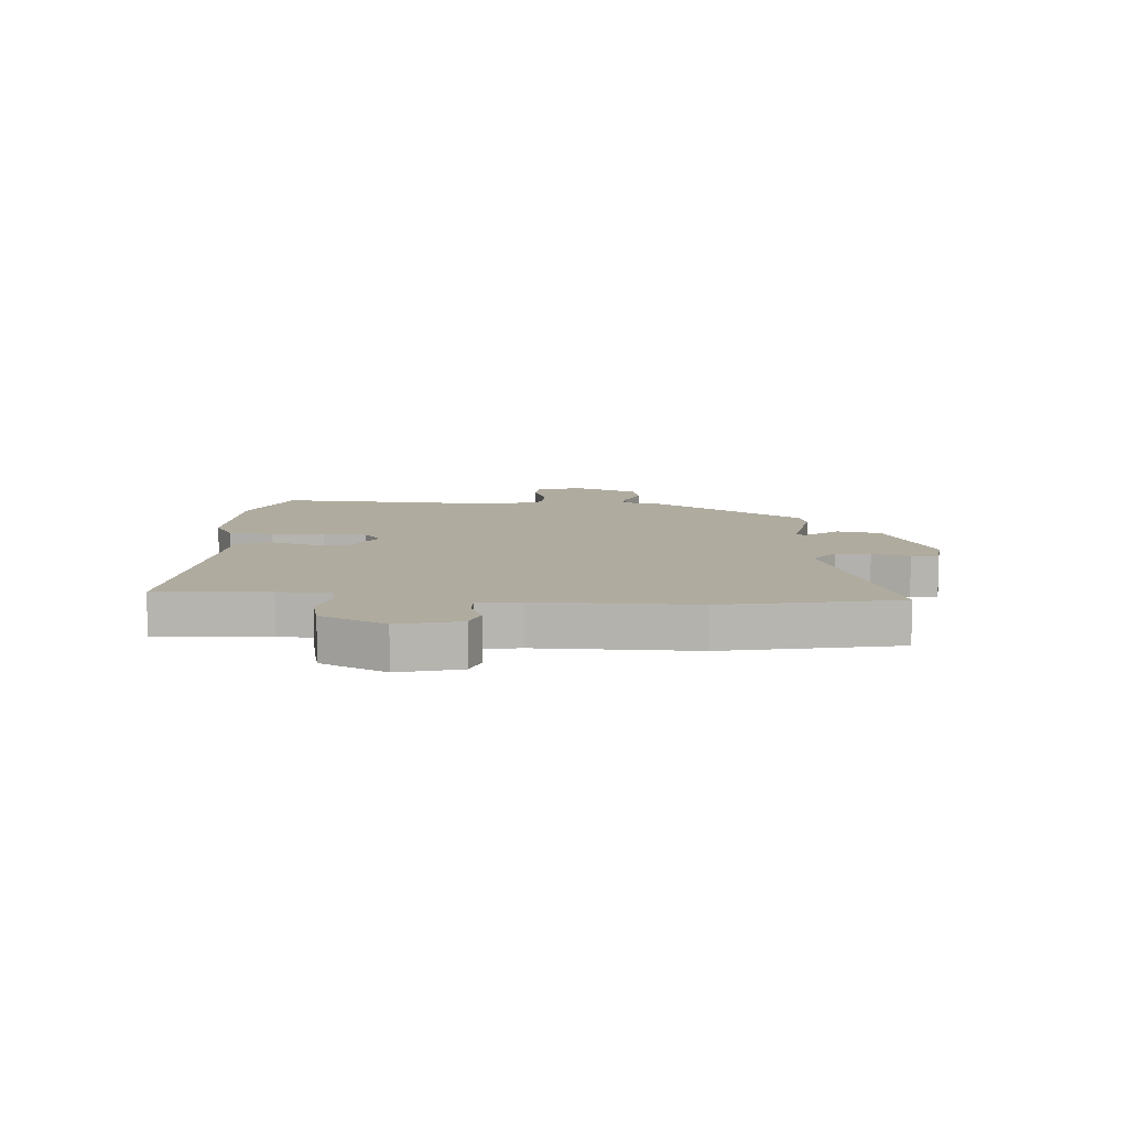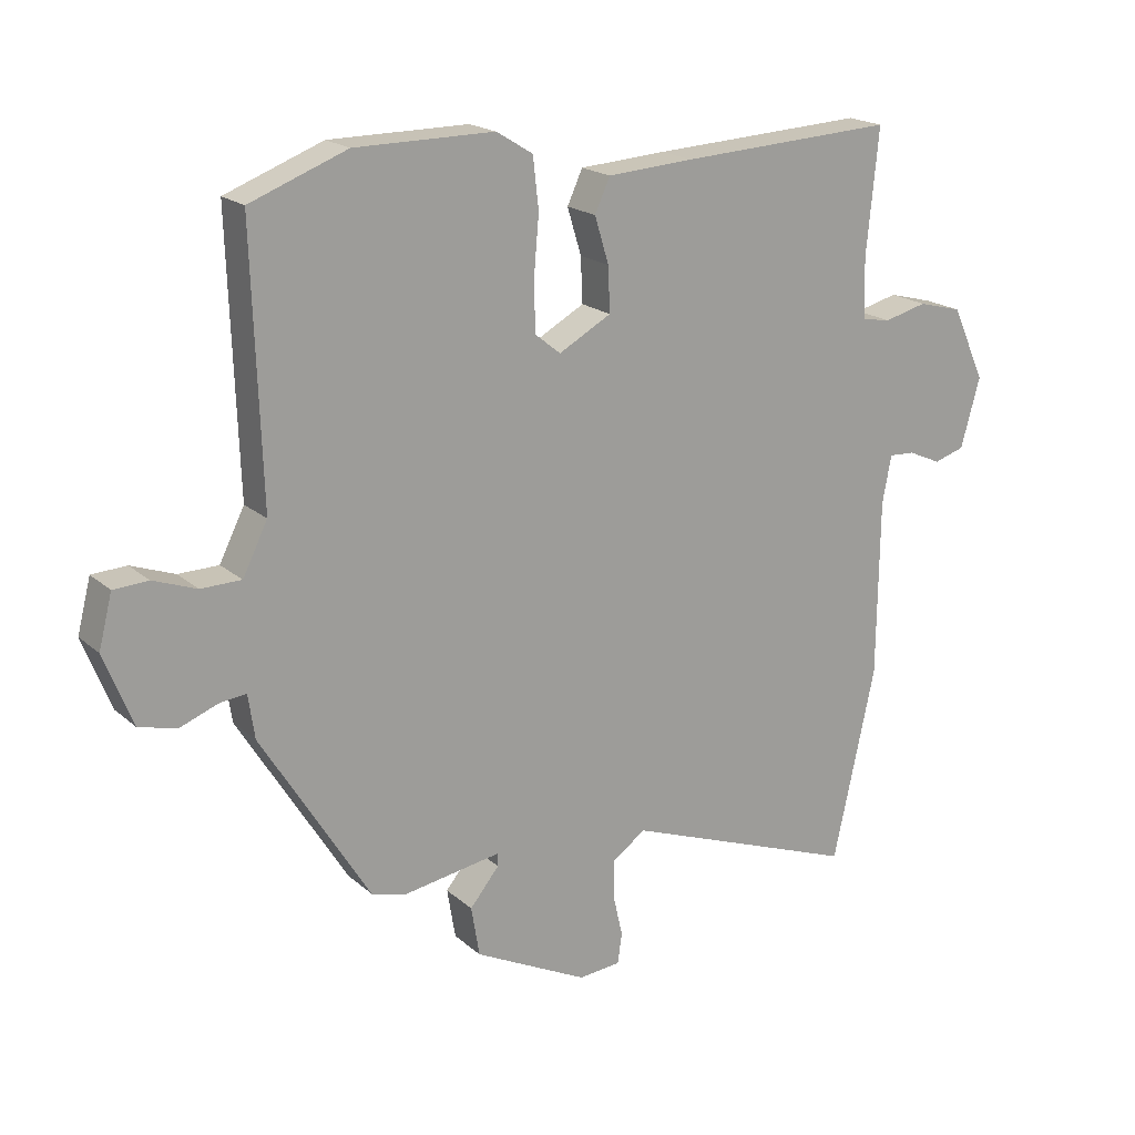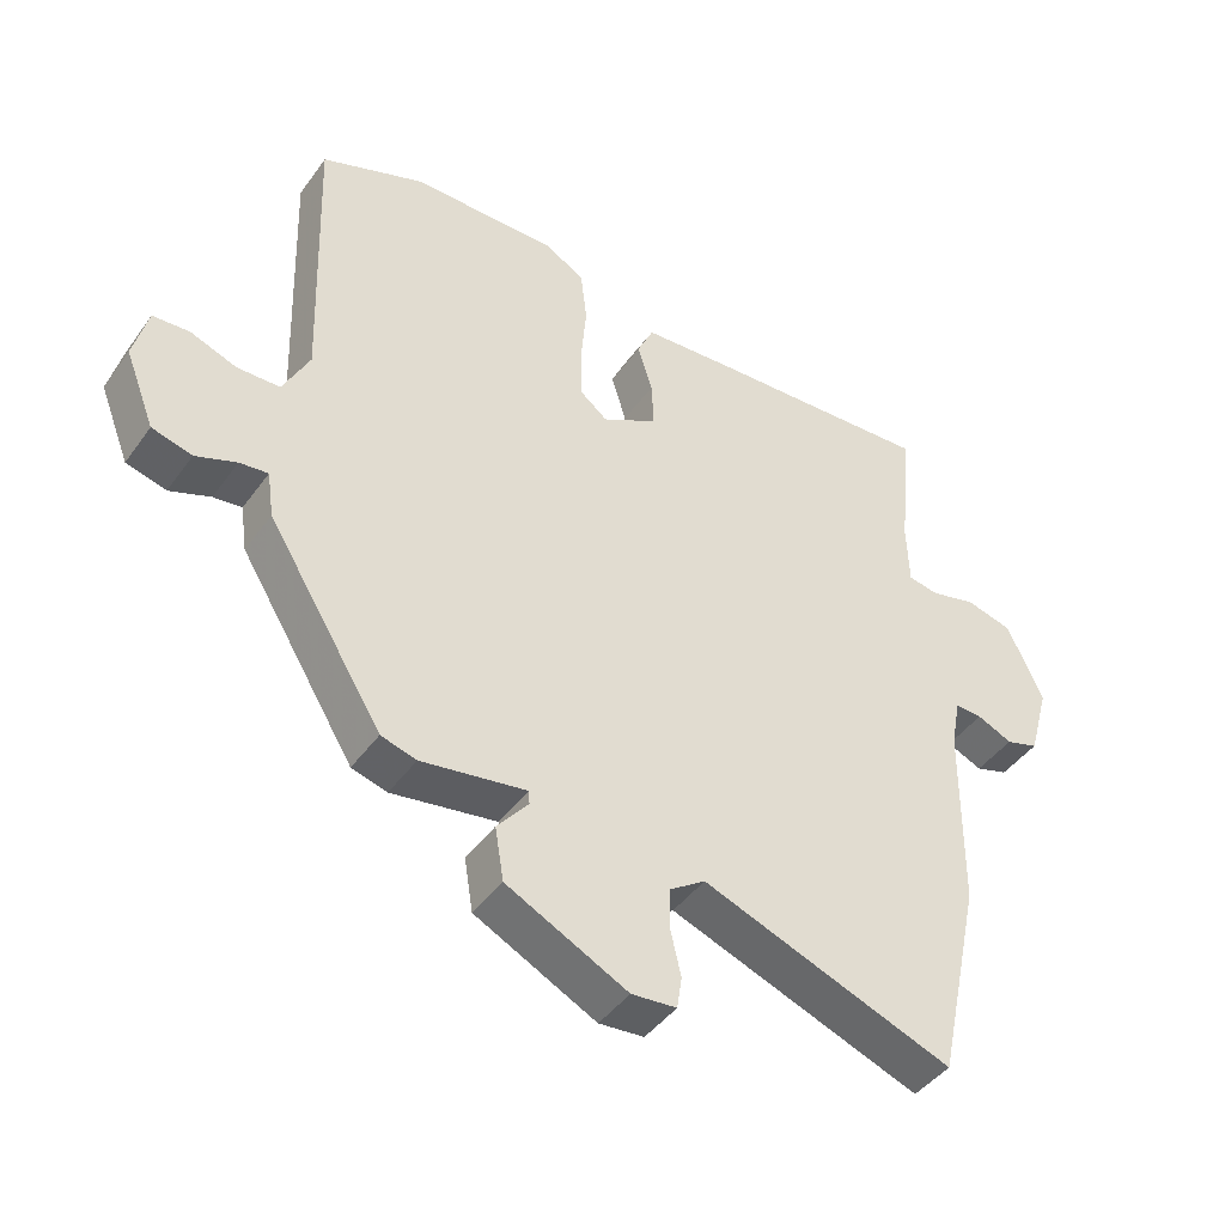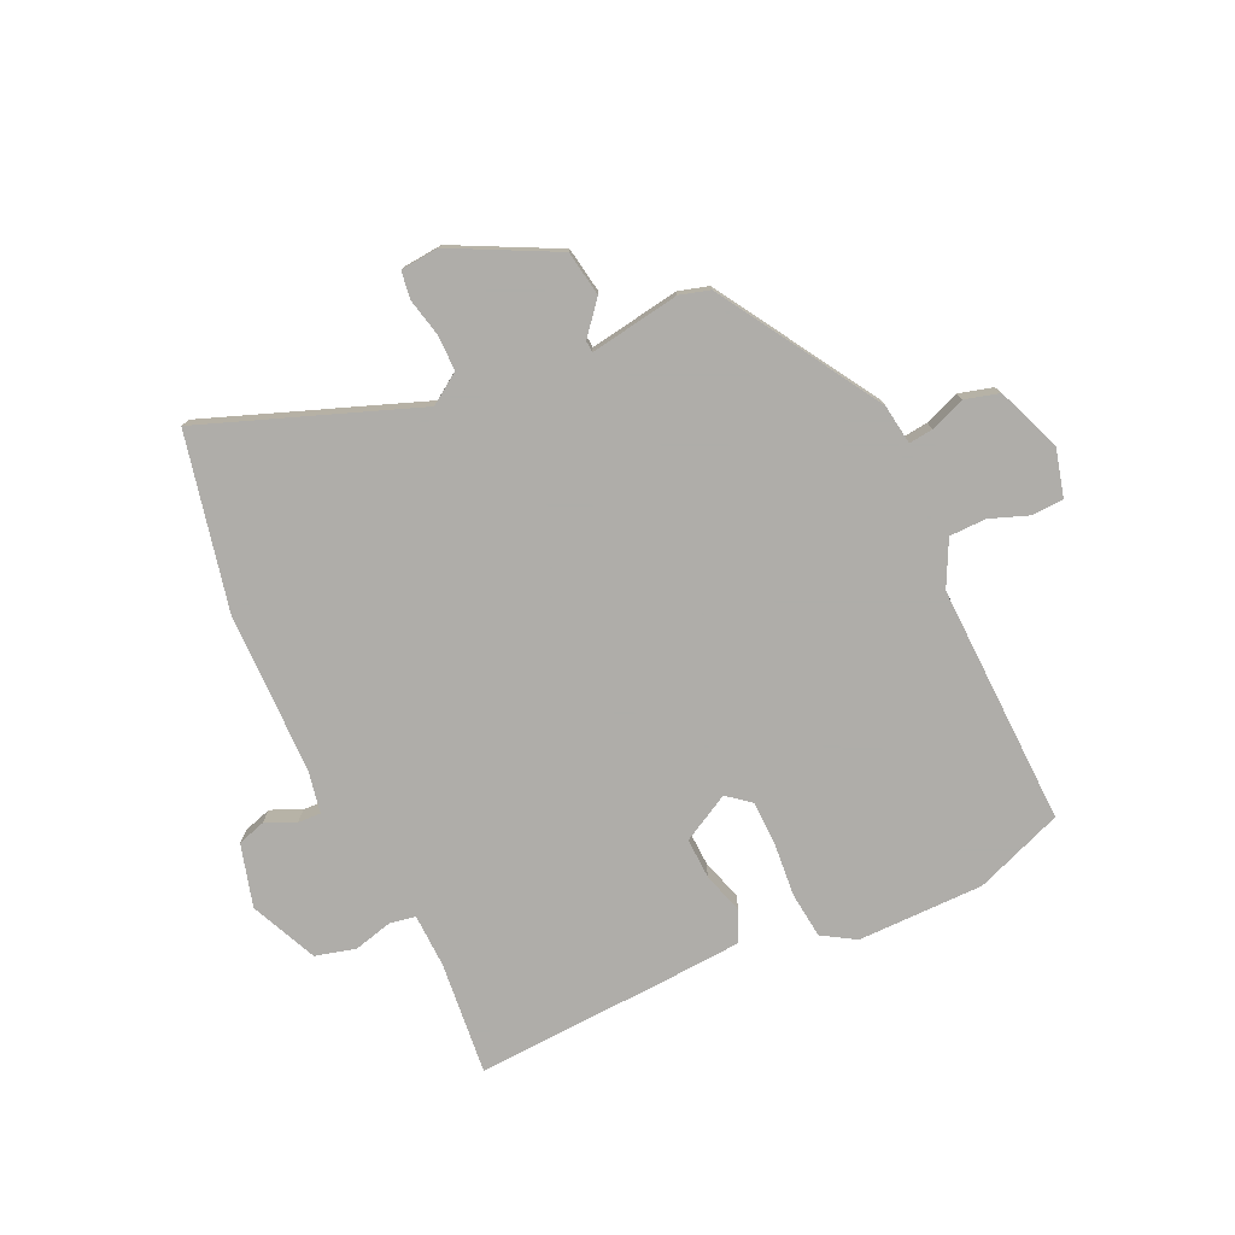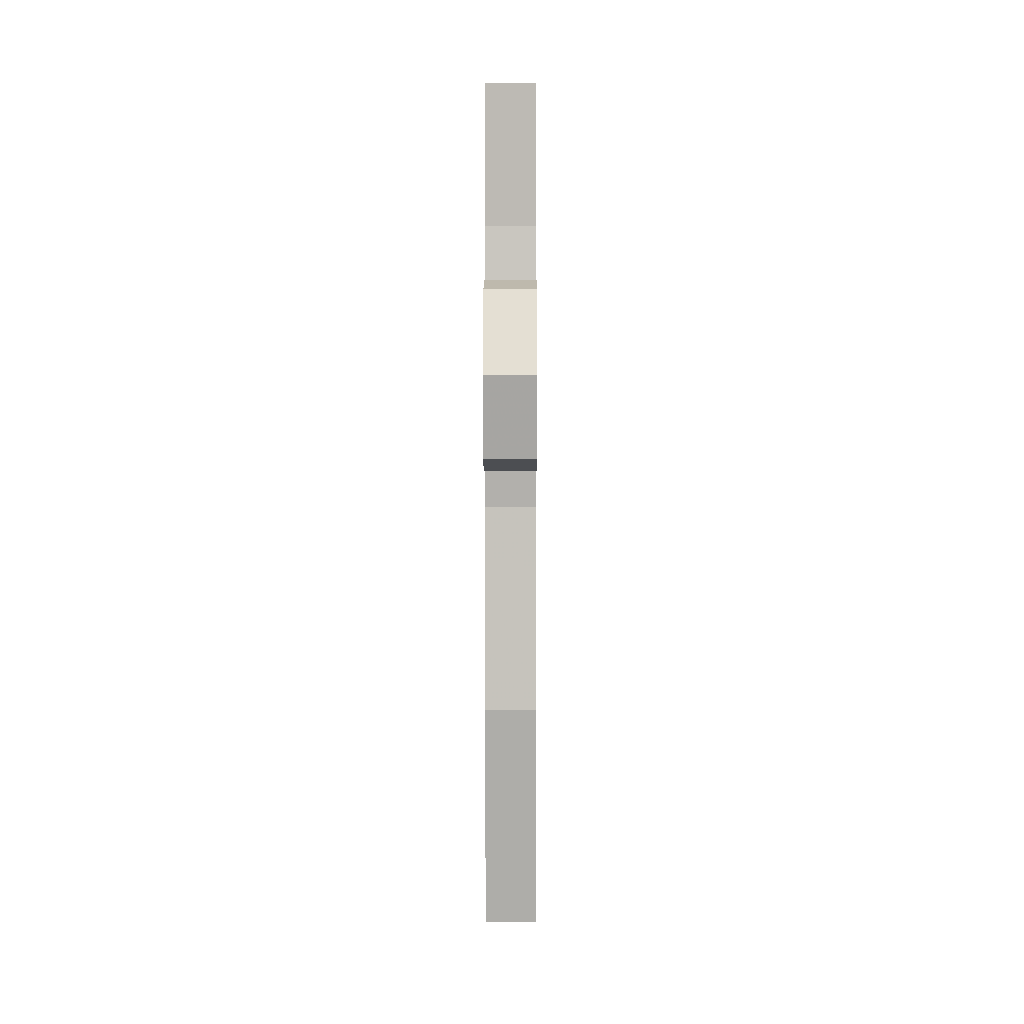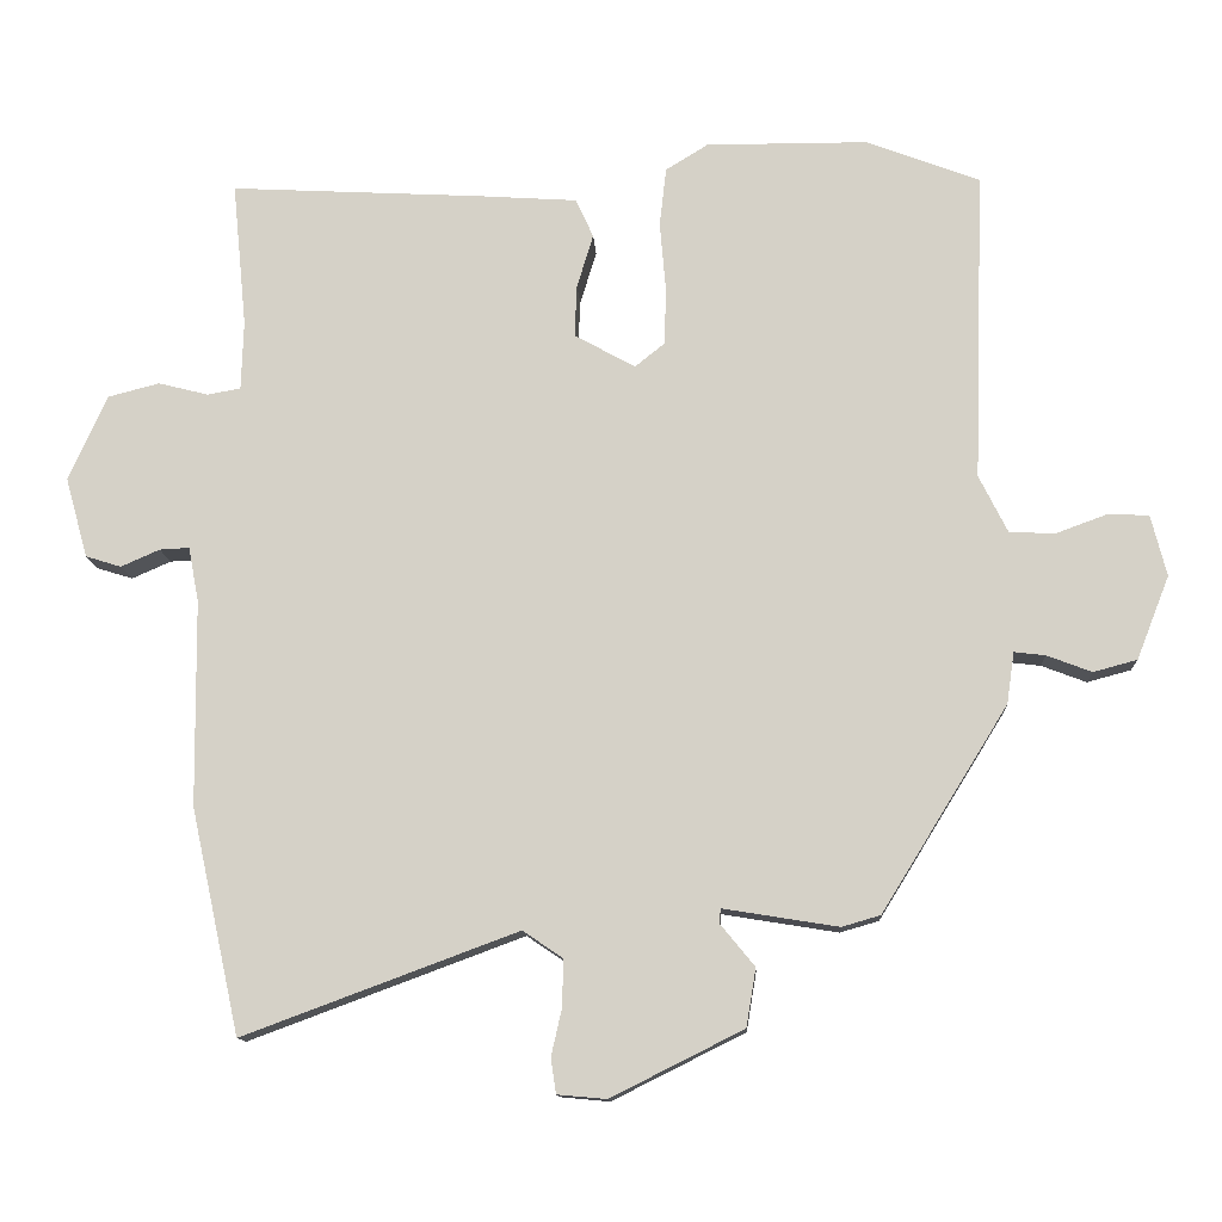
<metadata>
{"format":"obj","ext":"obj","renderer":"f3d","projection":"perspective","resolution":1024,"background":"white","views":[{"elev":9.6,"azim":95.0,"up":"+Y"},{"elev":19.1,"azim":-32.6,"up":"+Z"},{"elev":-43.9,"azim":-33.2,"up":"+Z"},{"elev":-77.2,"azim":-155.2,"up":"+Y"},{"elev":0.6,"azim":90.2,"up":"+Z"},{"elev":-12.4,"azim":-176.9,"up":"+Z"}]}
</metadata>
<code>
v -0.523 0.07 0.491
v -0.371 0.07 0.549
v -0.153 0.07 0.55
v -0.096 0.07 0.515
v -0.087 0.07 0.436
v -0.095 0.07 0.343
v -0.093 0.07 0.266
v -0.053 0.07 0.234
v 0.029 0.07 0.279
v 0.026 0.07 0.349
v 0.004 0.07 0.421
v 0.028 0.07 0.473
v 0.163 0.07 0.482
v 0.5 0.07 0.5
v 0.481 0.07 0.305
v 0.484 0.07 0.212
v 0.529 0.07 0.204
v 0.596 0.07 0.221
v 0.665 0.07 0.203
v 0.717 0.07 0.088
v 0.687 0.07 -0.02
v 0.639 0.07 -0.035
v 0.587 0.07 -0.012
v 0.547 0.07 -0.01
v 0.533 0.07 -0.084
v 0.53 0.07 -0.361
v 0.464 0.07 -0.663
v 0.095 0.07 -0.526
v 0.042 0.07 -0.562
v 0.042 0.07 -0.623
v 0.057 0.07 -0.689
v 0.05 0.07 -0.736
v -0.016 0.07 -0.742
v -0.194 0.07 -0.653
v -0.207 0.07 -0.575
v -0.161 0.07 -0.519
v -0.162 0.07 -0.499
v -0.317 0.07 -0.524
v -0.369 0.07 -0.509
v -0.539 0.07 -0.234
v -0.549 0.07 -0.165
v -0.591 0.07 -0.17
v -0.651 0.07 -0.193
v -0.71 0.07 -0.177
v -0.754 0.07 -0.065
v -0.733 0.07 0.017
v -0.679 0.07 0.02
v -0.611 0.07 -0.005
v -0.548 0.07 -0.004
v -0.509 0.07 0.074
v -0.523 0 0.491
v -0.371 0 0.549
v -0.153 0 0.55
v -0.096 0 0.515
v -0.087 0 0.436
v -0.095 0 0.343
v -0.093 0 0.266
v -0.053 0 0.234
v 0.029 0 0.279
v 0.026 0 0.349
v 0.004 0 0.421
v 0.028 0 0.473
v 0.163 0 0.482
v 0.5 0 0.5
v 0.481 0 0.305
v 0.484 0 0.212
v 0.529 0 0.204
v 0.596 0 0.221
v 0.665 0 0.203
v 0.717 0 0.088
v 0.687 0 -0.02
v 0.639 0 -0.035
v 0.587 0 -0.012
v 0.547 0 -0.01
v 0.533 0 -0.084
v 0.53 0 -0.361
v 0.464 0 -0.663
v 0.095 0 -0.526
v 0.042 0 -0.562
v 0.042 0 -0.623
v 0.057 0 -0.689
v 0.05 0 -0.736
v -0.016 0 -0.742
v -0.194 0 -0.653
v -0.207 0 -0.575
v -0.161 0 -0.519
v -0.162 0 -0.499
v -0.317 0 -0.524
v -0.369 0 -0.509
v -0.539 0 -0.234
v -0.549 0 -0.165
v -0.591 0 -0.17
v -0.651 0 -0.193
v -0.71 0 -0.177
v -0.754 0 -0.065
v -0.733 0 0.017
v -0.679 0 0.02
v -0.611 0 -0.005
v -0.548 0 -0.004
v -0.509 0 0.074
f 46 47 48
f 45 46 48
f 44 45 48
f 43 44 48
f 42 43 48
f 41 42 48 49
f 41 49 50
f 40 41 50
f 39 40 50
f 38 39 50
f 37 38 50
f 34 35 36
f 33 34 36
f 32 33 36
f 31 32 36
f 30 31 36
f 29 30 36 37
f 50 1 2
f 37 50 2
f 29 37 2
f 28 29 2
f 25 26 27 28
f 21 22 23
f 20 21 23
f 19 20 23
f 18 19 23
f 17 18 23
f 16 17 23 24
f 13 14 15
f 12 13 15
f 11 12 15
f 10 11 15
f 9 10 15 16
f 24 25 28
f 16 24 28
f 9 16 28
f 8 9 28
f 4 5 6
f 3 4 6
f 2 3 6 7
f 7 8 28
f 2 7 28
f 98 97 96
f 98 96 95
f 98 95 94
f 98 94 93
f 98 93 92
f 99 98 92 91
f 100 99 91
f 100 91 90
f 100 90 89
f 100 89 88
f 100 88 87
f 86 85 84
f 86 84 83
f 86 83 82
f 86 82 81
f 86 81 80
f 87 86 80 79
f 52 51 100
f 52 100 87
f 52 87 79
f 52 79 78
f 78 77 76 75
f 73 72 71
f 73 71 70
f 73 70 69
f 73 69 68
f 73 68 67
f 74 73 67 66
f 65 64 63
f 65 63 62
f 65 62 61
f 65 61 60
f 66 65 60 59
f 78 75 74
f 78 74 66
f 78 66 59
f 78 59 58
f 56 55 54
f 56 54 53
f 57 56 53 52
f 78 58 57
f 78 57 52
f 1 51 52 2
f 2 52 53 3
f 3 53 54 4
f 4 54 55 5
f 5 55 56 6
f 6 56 57 7
f 7 57 58 8
f 8 58 59 9
f 9 59 60 10
f 10 60 61 11
f 11 61 62 12
f 12 62 63 13
f 13 63 64 14
f 14 64 65 15
f 15 65 66 16
f 16 66 67 17
f 17 67 68 18
f 18 68 69 19
f 19 69 70 20
f 20 70 71 21
f 21 71 72 22
f 22 72 73 23
f 23 73 74 24
f 24 74 75 25
f 25 75 76 26
f 26 76 77 27
f 27 77 78 28
f 28 78 79 29
f 29 79 80 30
f 30 80 81 31
f 31 81 82 32
f 32 82 83 33
f 33 83 84 34
f 34 84 85 35
f 35 85 86 36
f 36 86 87 37
f 37 87 88 38
f 38 88 89 39
f 39 89 90 40
f 40 90 91 41
f 41 91 92 42
f 42 92 93 43
f 43 93 94 44
f 44 94 95 45
f 45 95 96 46
f 46 96 97 47
f 47 97 98 48
f 48 98 99 49
f 49 99 100 50
f 50 100 51 1

</code>
